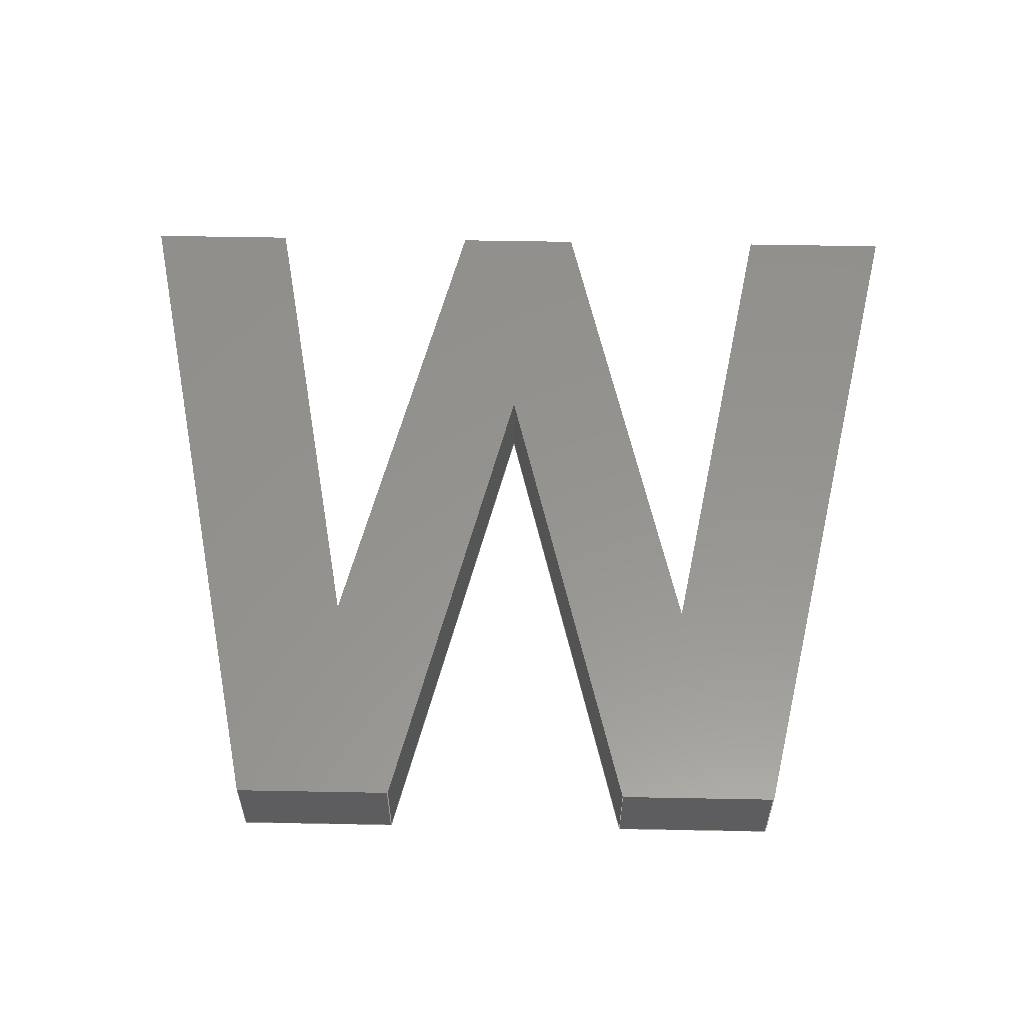
<metadata>
{"format":"step","ext":"step","renderer":"f3d","projection":"perspective","resolution":1024,"background":"white","views":[{"elev":57.0,"azim":1.1,"up":"+Z"}]}
</metadata>
<code>
ISO-10303-21;
DATA;
#1=SHAPE_REPRESENTATION_RELATIONSHIP('','',#295,#2);
#2=ADVANCED_BREP_SHAPE_REPRESENTATION('',(#293),#465);
#3=ORIENTED_EDGE('',*,*,#81,.T.);
#4=ORIENTED_EDGE('',*,*,#82,.F.);
#5=ORIENTED_EDGE('',*,*,#83,.F.);
#6=ORIENTED_EDGE('',*,*,#84,.T.);
#7=ORIENTED_EDGE('',*,*,#85,.T.);
#8=ORIENTED_EDGE('',*,*,#84,.F.);
#9=ORIENTED_EDGE('',*,*,#86,.F.);
#10=ORIENTED_EDGE('',*,*,#87,.T.);
#11=ORIENTED_EDGE('',*,*,#88,.T.);
#12=ORIENTED_EDGE('',*,*,#87,.F.);
#13=ORIENTED_EDGE('',*,*,#89,.F.);
#14=ORIENTED_EDGE('',*,*,#90,.T.);
#15=ORIENTED_EDGE('',*,*,#91,.T.);
#16=ORIENTED_EDGE('',*,*,#90,.F.);
#17=ORIENTED_EDGE('',*,*,#92,.F.);
#18=ORIENTED_EDGE('',*,*,#93,.T.);
#19=ORIENTED_EDGE('',*,*,#94,.T.);
#20=ORIENTED_EDGE('',*,*,#93,.F.);
#21=ORIENTED_EDGE('',*,*,#95,.F.);
#22=ORIENTED_EDGE('',*,*,#96,.T.);
#23=ORIENTED_EDGE('',*,*,#97,.T.);
#24=ORIENTED_EDGE('',*,*,#96,.F.);
#25=ORIENTED_EDGE('',*,*,#98,.F.);
#26=ORIENTED_EDGE('',*,*,#99,.T.);
#27=ORIENTED_EDGE('',*,*,#100,.T.);
#28=ORIENTED_EDGE('',*,*,#99,.F.);
#29=ORIENTED_EDGE('',*,*,#101,.F.);
#30=ORIENTED_EDGE('',*,*,#102,.T.);
#31=ORIENTED_EDGE('',*,*,#103,.T.);
#32=ORIENTED_EDGE('',*,*,#102,.F.);
#33=ORIENTED_EDGE('',*,*,#104,.F.);
#34=ORIENTED_EDGE('',*,*,#105,.T.);
#35=ORIENTED_EDGE('',*,*,#106,.T.);
#36=ORIENTED_EDGE('',*,*,#105,.F.);
#37=ORIENTED_EDGE('',*,*,#107,.F.);
#38=ORIENTED_EDGE('',*,*,#108,.T.);
#39=ORIENTED_EDGE('',*,*,#109,.T.);
#40=ORIENTED_EDGE('',*,*,#108,.F.);
#41=ORIENTED_EDGE('',*,*,#110,.F.);
#42=ORIENTED_EDGE('',*,*,#111,.T.);
#43=ORIENTED_EDGE('',*,*,#112,.T.);
#44=ORIENTED_EDGE('',*,*,#111,.F.);
#45=ORIENTED_EDGE('',*,*,#113,.F.);
#46=ORIENTED_EDGE('',*,*,#114,.T.);
#47=ORIENTED_EDGE('',*,*,#115,.T.);
#48=ORIENTED_EDGE('',*,*,#114,.F.);
#49=ORIENTED_EDGE('',*,*,#116,.F.);
#50=ORIENTED_EDGE('',*,*,#117,.T.);
#51=ORIENTED_EDGE('',*,*,#118,.T.);
#52=ORIENTED_EDGE('',*,*,#117,.F.);
#53=ORIENTED_EDGE('',*,*,#119,.F.);
#54=ORIENTED_EDGE('',*,*,#82,.T.);
#55=ORIENTED_EDGE('',*,*,#83,.T.);
#56=ORIENTED_EDGE('',*,*,#119,.T.);
#57=ORIENTED_EDGE('',*,*,#116,.T.);
#58=ORIENTED_EDGE('',*,*,#113,.T.);
#59=ORIENTED_EDGE('',*,*,#110,.T.);
#60=ORIENTED_EDGE('',*,*,#107,.T.);
#61=ORIENTED_EDGE('',*,*,#104,.T.);
#62=ORIENTED_EDGE('',*,*,#101,.T.);
#63=ORIENTED_EDGE('',*,*,#98,.T.);
#64=ORIENTED_EDGE('',*,*,#95,.T.);
#65=ORIENTED_EDGE('',*,*,#92,.T.);
#66=ORIENTED_EDGE('',*,*,#89,.T.);
#67=ORIENTED_EDGE('',*,*,#86,.T.);
#68=ORIENTED_EDGE('',*,*,#81,.F.);
#69=ORIENTED_EDGE('',*,*,#85,.F.);
#70=ORIENTED_EDGE('',*,*,#88,.F.);
#71=ORIENTED_EDGE('',*,*,#91,.F.);
#72=ORIENTED_EDGE('',*,*,#94,.F.);
#73=ORIENTED_EDGE('',*,*,#97,.F.);
#74=ORIENTED_EDGE('',*,*,#100,.F.);
#75=ORIENTED_EDGE('',*,*,#103,.F.);
#76=ORIENTED_EDGE('',*,*,#106,.F.);
#77=ORIENTED_EDGE('',*,*,#109,.F.);
#78=ORIENTED_EDGE('',*,*,#112,.F.);
#79=ORIENTED_EDGE('',*,*,#115,.F.);
#80=ORIENTED_EDGE('',*,*,#118,.F.);
#81=EDGE_CURVE('',#120,#121,#146,.T.);
#82=EDGE_CURVE('',#122,#121,#147,.T.);
#83=EDGE_CURVE('',#123,#122,#148,.T.);
#84=EDGE_CURVE('',#123,#120,#149,.T.);
#85=EDGE_CURVE('',#124,#120,#150,.T.);
#86=EDGE_CURVE('',#125,#123,#151,.T.);
#87=EDGE_CURVE('',#125,#124,#152,.T.);
#88=EDGE_CURVE('',#126,#124,#153,.T.);
#89=EDGE_CURVE('',#127,#125,#154,.T.);
#90=EDGE_CURVE('',#127,#126,#155,.T.);
#91=EDGE_CURVE('',#128,#126,#156,.T.);
#92=EDGE_CURVE('',#129,#127,#157,.T.);
#93=EDGE_CURVE('',#129,#128,#158,.T.);
#94=EDGE_CURVE('',#130,#128,#159,.T.);
#95=EDGE_CURVE('',#131,#129,#160,.T.);
#96=EDGE_CURVE('',#131,#130,#161,.T.);
#97=EDGE_CURVE('',#132,#130,#162,.T.);
#98=EDGE_CURVE('',#133,#131,#163,.T.);
#99=EDGE_CURVE('',#133,#132,#164,.T.);
#100=EDGE_CURVE('',#134,#132,#165,.T.);
#101=EDGE_CURVE('',#135,#133,#166,.T.);
#102=EDGE_CURVE('',#135,#134,#167,.T.);
#103=EDGE_CURVE('',#136,#134,#168,.T.);
#104=EDGE_CURVE('',#137,#135,#169,.T.);
#105=EDGE_CURVE('',#137,#136,#170,.T.);
#106=EDGE_CURVE('',#138,#136,#171,.T.);
#107=EDGE_CURVE('',#139,#137,#172,.T.);
#108=EDGE_CURVE('',#139,#138,#173,.T.);
#109=EDGE_CURVE('',#140,#138,#174,.T.);
#110=EDGE_CURVE('',#141,#139,#175,.T.);
#111=EDGE_CURVE('',#141,#140,#176,.T.);
#112=EDGE_CURVE('',#142,#140,#177,.T.);
#113=EDGE_CURVE('',#143,#141,#178,.T.);
#114=EDGE_CURVE('',#143,#142,#179,.T.);
#115=EDGE_CURVE('',#144,#142,#180,.T.);
#116=EDGE_CURVE('',#145,#143,#181,.T.);
#117=EDGE_CURVE('',#145,#144,#182,.T.);
#118=EDGE_CURVE('',#121,#144,#183,.T.);
#119=EDGE_CURVE('',#122,#145,#184,.T.);
#120=VERTEX_POINT('',#386);
#121=VERTEX_POINT('',#387);
#122=VERTEX_POINT('',#389);
#123=VERTEX_POINT('',#391);
#124=VERTEX_POINT('',#395);
#125=VERTEX_POINT('',#397);
#126=VERTEX_POINT('',#401);
#127=VERTEX_POINT('',#403);
#128=VERTEX_POINT('',#407);
#129=VERTEX_POINT('',#409);
#130=VERTEX_POINT('',#413);
#131=VERTEX_POINT('',#415);
#132=VERTEX_POINT('',#419);
#133=VERTEX_POINT('',#421);
#134=VERTEX_POINT('',#425);
#135=VERTEX_POINT('',#427);
#136=VERTEX_POINT('',#431);
#137=VERTEX_POINT('',#433);
#138=VERTEX_POINT('',#437);
#139=VERTEX_POINT('',#439);
#140=VERTEX_POINT('',#443);
#141=VERTEX_POINT('',#445);
#142=VERTEX_POINT('',#449);
#143=VERTEX_POINT('',#451);
#144=VERTEX_POINT('',#455);
#145=VERTEX_POINT('',#457);
#146=LINE('',#385,#185);
#147=LINE('',#388,#186);
#148=LINE('',#390,#187);
#149=LINE('',#392,#188);
#150=LINE('',#394,#189);
#151=LINE('',#396,#190);
#152=LINE('',#398,#191);
#153=LINE('',#400,#192);
#154=LINE('',#402,#193);
#155=LINE('',#404,#194);
#156=LINE('',#406,#195);
#157=LINE('',#408,#196);
#158=LINE('',#410,#197);
#159=LINE('',#412,#198);
#160=LINE('',#414,#199);
#161=LINE('',#416,#200);
#162=LINE('',#418,#201);
#163=LINE('',#420,#202);
#164=LINE('',#422,#203);
#165=LINE('',#424,#204);
#166=LINE('',#426,#205);
#167=LINE('',#428,#206);
#168=LINE('',#430,#207);
#169=LINE('',#432,#208);
#170=LINE('',#434,#209);
#171=LINE('',#436,#210);
#172=LINE('',#438,#211);
#173=LINE('',#440,#212);
#174=LINE('',#442,#213);
#175=LINE('',#444,#214);
#176=LINE('',#446,#215);
#177=LINE('',#448,#216);
#178=LINE('',#450,#217);
#179=LINE('',#452,#218);
#180=LINE('',#454,#219);
#181=LINE('',#456,#220);
#182=LINE('',#458,#221);
#183=LINE('',#460,#222);
#184=LINE('',#461,#223);
#185=VECTOR('',#316,1);
#186=VECTOR('',#317,1);
#187=VECTOR('',#318,1);
#188=VECTOR('',#319,1);
#189=VECTOR('',#322,1);
#190=VECTOR('',#323,1);
#191=VECTOR('',#324,1);
#192=VECTOR('',#327,1);
#193=VECTOR('',#328,1);
#194=VECTOR('',#329,1);
#195=VECTOR('',#332,1);
#196=VECTOR('',#333,1);
#197=VECTOR('',#334,1);
#198=VECTOR('',#337,1);
#199=VECTOR('',#338,1);
#200=VECTOR('',#339,1);
#201=VECTOR('',#342,1);
#202=VECTOR('',#343,1);
#203=VECTOR('',#344,1);
#204=VECTOR('',#347,1);
#205=VECTOR('',#348,1);
#206=VECTOR('',#349,1);
#207=VECTOR('',#352,1);
#208=VECTOR('',#353,1);
#209=VECTOR('',#354,1);
#210=VECTOR('',#357,1);
#211=VECTOR('',#358,1);
#212=VECTOR('',#359,1);
#213=VECTOR('',#362,1);
#214=VECTOR('',#363,1);
#215=VECTOR('',#364,1);
#216=VECTOR('',#367,1);
#217=VECTOR('',#368,1);
#218=VECTOR('',#369,1);
#219=VECTOR('',#372,1);
#220=VECTOR('',#373,1);
#221=VECTOR('',#374,1);
#222=VECTOR('',#377,1);
#223=VECTOR('',#378,1);
#224=EDGE_LOOP('',(#3,#4,#5,#6));
#225=EDGE_LOOP('',(#7,#8,#9,#10));
#226=EDGE_LOOP('',(#11,#12,#13,#14));
#227=EDGE_LOOP('',(#15,#16,#17,#18));
#228=EDGE_LOOP('',(#19,#20,#21,#22));
#229=EDGE_LOOP('',(#23,#24,#25,#26));
#230=EDGE_LOOP('',(#27,#28,#29,#30));
#231=EDGE_LOOP('',(#31,#32,#33,#34));
#232=EDGE_LOOP('',(#35,#36,#37,#38));
#233=EDGE_LOOP('',(#39,#40,#41,#42));
#234=EDGE_LOOP('',(#43,#44,#45,#46));
#235=EDGE_LOOP('',(#47,#48,#49,#50));
#236=EDGE_LOOP('',(#51,#52,#53,#54));
#237=EDGE_LOOP('',(#55,#56,#57,#58,#59,#60,#61,#62,#63,#64,#65,#66,#67));
#238=EDGE_LOOP('',(#68,#69,#70,#71,#72,#73,#74,#75,#76,#77,#78,#79,#80));
#239=FACE_BOUND('',#224,.T.);
#240=FACE_BOUND('',#225,.T.);
#241=FACE_BOUND('',#226,.T.);
#242=FACE_BOUND('',#227,.T.);
#243=FACE_BOUND('',#228,.T.);
#244=FACE_BOUND('',#229,.T.);
#245=FACE_BOUND('',#230,.T.);
#246=FACE_BOUND('',#231,.T.);
#247=FACE_BOUND('',#232,.T.);
#248=FACE_BOUND('',#233,.T.);
#249=FACE_BOUND('',#234,.T.);
#250=FACE_BOUND('',#235,.T.);
#251=FACE_BOUND('',#236,.T.);
#252=FACE_BOUND('',#237,.T.);
#253=FACE_BOUND('',#238,.T.);
#254=PLANE('',#297);
#255=PLANE('',#298);
#256=PLANE('',#299);
#257=PLANE('',#300);
#258=PLANE('',#301);
#259=PLANE('',#302);
#260=PLANE('',#303);
#261=PLANE('',#304);
#262=PLANE('',#305);
#263=PLANE('',#306);
#264=PLANE('',#307);
#265=PLANE('',#308);
#266=PLANE('',#309);
#267=PLANE('',#310);
#268=PLANE('',#311);
#269=ADVANCED_FACE('',(#239),#254,.F.);
#270=ADVANCED_FACE('',(#240),#255,.F.);
#271=ADVANCED_FACE('',(#241),#256,.F.);
#272=ADVANCED_FACE('',(#242),#257,.F.);
#273=ADVANCED_FACE('',(#243),#258,.F.);
#274=ADVANCED_FACE('',(#244),#259,.F.);
#275=ADVANCED_FACE('',(#245),#260,.F.);
#276=ADVANCED_FACE('',(#246),#261,.F.);
#277=ADVANCED_FACE('',(#247),#262,.F.);
#278=ADVANCED_FACE('',(#248),#263,.F.);
#279=ADVANCED_FACE('',(#249),#264,.F.);
#280=ADVANCED_FACE('',(#250),#265,.F.);
#281=ADVANCED_FACE('',(#251),#266,.F.);
#282=ADVANCED_FACE('',(#252),#267,.F.);
#283=ADVANCED_FACE('',(#253),#268,.T.);
#284=CLOSED_SHELL('',(#269,#270,#271,#272,#273,#274,#275,#276,#277,#278,
#279,#280,#281,#282,#283));
#285=STYLED_ITEM('',(#286),#293);
#286=PRESENTATION_STYLE_ASSIGNMENT((#287));
#287=SURFACE_STYLE_USAGE(.BOTH.,#288);
#288=SURFACE_SIDE_STYLE('',(#289));
#289=SURFACE_STYLE_FILL_AREA(#290);
#290=FILL_AREA_STYLE('',(#291));
#291=FILL_AREA_STYLE_COLOUR('',#292);
#292=COLOUR_RGB('',0.302,0.302,0.302);
#293=MANIFOLD_SOLID_BREP('Text A',#284);
#294=SHAPE_DEFINITION_REPRESENTATION(#470,#295);
#295=SHAPE_REPRESENTATION('Text A',(#296),#465);
#296=AXIS2_PLACEMENT_3D('',#383,#312,#313);
#297=AXIS2_PLACEMENT_3D('',#384,#314,#315);
#298=AXIS2_PLACEMENT_3D('',#393,#320,#321);
#299=AXIS2_PLACEMENT_3D('',#399,#325,#326);
#300=AXIS2_PLACEMENT_3D('',#405,#330,#331);
#301=AXIS2_PLACEMENT_3D('',#411,#335,#336);
#302=AXIS2_PLACEMENT_3D('',#417,#340,#341);
#303=AXIS2_PLACEMENT_3D('',#423,#345,#346);
#304=AXIS2_PLACEMENT_3D('',#429,#350,#351);
#305=AXIS2_PLACEMENT_3D('',#435,#355,#356);
#306=AXIS2_PLACEMENT_3D('',#441,#360,#361);
#307=AXIS2_PLACEMENT_3D('',#447,#365,#366);
#308=AXIS2_PLACEMENT_3D('',#453,#370,#371);
#309=AXIS2_PLACEMENT_3D('',#459,#375,#376);
#310=AXIS2_PLACEMENT_3D('',#462,#379,#380);
#311=AXIS2_PLACEMENT_3D('',#463,#381,#382);
#312=DIRECTION('',(0,0,1));
#313=DIRECTION('',(1,0,0));
#314=DIRECTION('',(0.9825,-0.1861,0));
#315=DIRECTION('',(0.1861,0.9825,0));
#316=DIRECTION('',(0.1861,0.9825,0));
#317=DIRECTION('',(0,0,1));
#318=DIRECTION('',(0.1861,0.9825,0));
#319=DIRECTION('',(0,0,1));
#320=DIRECTION('',(-0.9744,-0.2249,0));
#321=DIRECTION('',(0.2249,-0.9744,0));
#322=DIRECTION('',(0.2249,-0.9744,0));
#323=DIRECTION('',(0.2249,-0.9744,0));
#324=DIRECTION('',(0,0,1));
#325=DIRECTION('',(0,-1,0));
#326=DIRECTION('',(0,0,-1));
#327=DIRECTION('',(1,0,0));
#328=DIRECTION('',(1,0,0));
#329=DIRECTION('',(0,0,1));
#330=DIRECTION('',(0.9741,-0.2261,0));
#331=DIRECTION('',(0.2261,0.9741,0));
#332=DIRECTION('',(0.2261,0.9741,0));
#333=DIRECTION('',(0.2261,0.9741,0));
#334=DIRECTION('',(0,0,1));
#335=DIRECTION('',(-0.9824,-0.187,0));
#336=DIRECTION('',(0.187,-0.9824,0));
#337=DIRECTION('',(0.187,-0.9824,0));
#338=DIRECTION('',(0.187,-0.9824,0));
#339=DIRECTION('',(0,0,1));
#340=DIRECTION('',(0,-1,0));
#341=DIRECTION('',(0,0,-1));
#342=DIRECTION('',(1,0,0));
#343=DIRECTION('',(1,0,0));
#344=DIRECTION('',(0,0,1));
#345=DIRECTION('',(0.9762,0.2167,0));
#346=DIRECTION('',(-0.2167,0.9762,0));
#347=DIRECTION('',(-0.2167,0.9762,0));
#348=DIRECTION('',(-0.2167,0.9762,0));
#349=DIRECTION('',(0,0,1));
#350=DIRECTION('',(0,1,0));
#351=DIRECTION('',(0,0,1));
#352=DIRECTION('',(-1,0,0));
#353=DIRECTION('',(-1,0,0));
#354=DIRECTION('',(0,0,1));
#355=DIRECTION('',(-0.9717,0.2362,0));
#356=DIRECTION('',(-0.2362,-0.9717,0));
#357=DIRECTION('',(-0.2362,-0.9717,0));
#358=DIRECTION('',(-0.2362,-0.9717,0));
#359=DIRECTION('',(0,0,1));
#360=DIRECTION('',(0.9716,0.2365,0));
#361=DIRECTION('',(-0.2365,0.9716,0));
#362=DIRECTION('',(-0.2365,0.9716,0));
#363=DIRECTION('',(-0.2365,0.9716,0));
#364=DIRECTION('',(0,0,1));
#365=DIRECTION('',(0,1,0));
#366=DIRECTION('',(0,0,1));
#367=DIRECTION('',(-1,0,0));
#368=DIRECTION('',(-1,0,0));
#369=DIRECTION('',(0,0,1));
#370=DIRECTION('',(-0.9763,0.2165,0));
#371=DIRECTION('',(-0.2165,-0.9763,0));
#372=DIRECTION('',(-0.2165,-0.9763,0));
#373=DIRECTION('',(-0.2165,-0.9763,0));
#374=DIRECTION('',(0,0,1));
#375=DIRECTION('',(0,-1,0));
#376=DIRECTION('',(0,0,-1));
#377=DIRECTION('',(1,0,0));
#378=DIRECTION('',(1,0,0));
#379=DIRECTION('',(0,0,1));
#380=DIRECTION('',(1,0,0));
#381=DIRECTION('',(0,0,1));
#382=DIRECTION('',(1,0,0));
#383=CARTESIAN_POINT('',(0,0,0));
#384=CARTESIAN_POINT('',(0.03799,-0.01028,0.0089));
#385=CARTESIAN_POINT('',(0.03799,-0.01028,0.0095));
#386=CARTESIAN_POINT('',(0.03761,-0.01225,0.0095));
#387=CARTESIAN_POINT('',(0.03836,-0.008312,0.0095));
#388=CARTESIAN_POINT('',(0.03836,-0.008312,0.0089));
#389=CARTESIAN_POINT('',(0.03836,-0.008312,0.0089));
#390=CARTESIAN_POINT('',(0.03799,-0.01028,0.0089));
#391=CARTESIAN_POINT('',(0.03761,-0.01225,0.0089));
#392=CARTESIAN_POINT('',(0.03761,-0.01225,0.0089));
#393=CARTESIAN_POINT('',(0.03716,-0.01028,0.0089));
#394=CARTESIAN_POINT('',(0.03716,-0.01028,0.0095));
#395=CARTESIAN_POINT('',(0.03671,-0.008312,0.0095));
#396=CARTESIAN_POINT('',(0.03716,-0.01028,0.0089));
#397=CARTESIAN_POINT('',(0.03671,-0.008312,0.0089));
#398=CARTESIAN_POINT('',(0.03671,-0.008312,0.0089));
#399=CARTESIAN_POINT('',(0.03622,-0.008312,0.0089));
#400=CARTESIAN_POINT('',(0.03622,-0.008312,0.0095));
#401=CARTESIAN_POINT('',(0.03574,-0.008312,0.0095));
#402=CARTESIAN_POINT('',(0.03622,-0.008312,0.0089));
#403=CARTESIAN_POINT('',(0.03574,-0.008312,0.0089));
#404=CARTESIAN_POINT('',(0.03574,-0.008312,0.0089));
#405=CARTESIAN_POINT('',(0.03528,-0.01028,0.0089));
#406=CARTESIAN_POINT('',(0.03528,-0.01028,0.0095));
#407=CARTESIAN_POINT('',(0.03483,-0.01224,0.0095));
#408=CARTESIAN_POINT('',(0.03528,-0.01028,0.0089));
#409=CARTESIAN_POINT('',(0.03483,-0.01224,0.0089));
#410=CARTESIAN_POINT('',(0.03483,-0.01224,0.0089));
#411=CARTESIAN_POINT('',(0.03446,-0.01028,0.0089));
#412=CARTESIAN_POINT('',(0.03446,-0.01028,0.0095));
#413=CARTESIAN_POINT('',(0.03408,-0.008312,0.0095));
#414=CARTESIAN_POINT('',(0.03446,-0.01028,0.0089));
#415=CARTESIAN_POINT('',(0.03408,-0.008312,0.0089));
#416=CARTESIAN_POINT('',(0.03408,-0.008312,0.0089));
#417=CARTESIAN_POINT('',(0.03351,-0.008312,0.0089));
#418=CARTESIAN_POINT('',(0.03351,-0.008312,0.0095));
#419=CARTESIAN_POINT('',(0.03295,-0.008312,0.0095));
#420=CARTESIAN_POINT('',(0.03351,-0.008312,0.0089));
#421=CARTESIAN_POINT('',(0.03295,-0.008312,0.0089));
#422=CARTESIAN_POINT('',(0.03295,-0.008312,0.0089));
#423=CARTESIAN_POINT('',(0.03356,-0.01108,0.0089));
#424=CARTESIAN_POINT('',(0.03356,-0.01108,0.0095));
#425=CARTESIAN_POINT('',(0.03417,-0.01384,0.0095));
#426=CARTESIAN_POINT('',(0.03356,-0.01108,0.0089));
#427=CARTESIAN_POINT('',(0.03417,-0.01384,0.0089));
#428=CARTESIAN_POINT('',(0.03417,-0.01384,0.0089));
#429=CARTESIAN_POINT('',(0.03475,-0.01384,0.0089));
#430=CARTESIAN_POINT('',(0.03475,-0.01384,0.0095));
#431=CARTESIAN_POINT('',(0.03532,-0.01384,0.0095));
#432=CARTESIAN_POINT('',(0.03475,-0.01384,0.0089));
#433=CARTESIAN_POINT('',(0.03532,-0.01384,0.0089));
#434=CARTESIAN_POINT('',(0.03532,-0.01384,0.0089));
#435=CARTESIAN_POINT('',(0.03577,-0.01199,0.0089));
#436=CARTESIAN_POINT('',(0.03577,-0.01199,0.0095));
#437=CARTESIAN_POINT('',(0.03622,-0.01014,0.0095));
#438=CARTESIAN_POINT('',(0.03577,-0.01199,0.0089));
#439=CARTESIAN_POINT('',(0.03622,-0.01014,0.0089));
#440=CARTESIAN_POINT('',(0.03622,-0.01014,0.0089));
#441=CARTESIAN_POINT('',(0.03667,-0.01199,0.0089));
#442=CARTESIAN_POINT('',(0.03667,-0.01199,0.0095));
#443=CARTESIAN_POINT('',(0.03712,-0.01384,0.0095));
#444=CARTESIAN_POINT('',(0.03667,-0.01199,0.0089));
#445=CARTESIAN_POINT('',(0.03712,-0.01384,0.0089));
#446=CARTESIAN_POINT('',(0.03712,-0.01384,0.0089));
#447=CARTESIAN_POINT('',(0.03769,-0.01384,0.0089));
#448=CARTESIAN_POINT('',(0.03769,-0.01384,0.0095));
#449=CARTESIAN_POINT('',(0.03827,-0.01384,0.0095));
#450=CARTESIAN_POINT('',(0.03769,-0.01384,0.0089));
#451=CARTESIAN_POINT('',(0.03827,-0.01384,0.0089));
#452=CARTESIAN_POINT('',(0.03827,-0.01384,0.0089));
#453=CARTESIAN_POINT('',(0.03888,-0.01108,0.0089));
#454=CARTESIAN_POINT('',(0.03888,-0.01108,0.0095));
#455=CARTESIAN_POINT('',(0.03949,-0.008312,0.0095));
#456=CARTESIAN_POINT('',(0.03888,-0.01108,0.0089));
#457=CARTESIAN_POINT('',(0.03949,-0.008312,0.0089));
#458=CARTESIAN_POINT('',(0.03949,-0.008312,0.0089));
#459=CARTESIAN_POINT('',(0.03893,-0.008312,0.0089));
#460=CARTESIAN_POINT('',(0.03893,-0.008312,0.0095));
#461=CARTESIAN_POINT('',(0.03893,-0.008312,0.0089));
#462=CARTESIAN_POINT('',(0.1049,-0.01582,0.0089));
#463=CARTESIAN_POINT('',(0.1049,-0.01582,0.0095));
#464=MECHANICAL_DESIGN_GEOMETRIC_PRESENTATION_REPRESENTATION('',(#285),
#465);
#465=(
GEOMETRIC_REPRESENTATION_CONTEXT(3)
GLOBAL_UNCERTAINTY_ASSIGNED_CONTEXT((#466))
GLOBAL_UNIT_ASSIGNED_CONTEXT((#469,#468,#467))
REPRESENTATION_CONTEXT('Text A','TOP_LEVEL_ASSEMBLY_PART')
);
#466=UNCERTAINTY_MEASURE_WITH_UNIT(LENGTH_MEASURE(1e-08),#469,
'DISTANCE_ACCURACY_VALUE','Maximum Tolerance applied to model');
#467=(
NAMED_UNIT(*)
SI_UNIT($,.STERADIAN.)
SOLID_ANGLE_UNIT()
);
#468=(
NAMED_UNIT(*)
PLANE_ANGLE_UNIT()
SI_UNIT($,.RADIAN.)
);
#469=(
LENGTH_UNIT()
NAMED_UNIT(*)
SI_UNIT($,.METRE.)
);
#470=PRODUCT_DEFINITION_SHAPE('','',#471);
#471=PRODUCT_DEFINITION('','',#473,#472);
#472=PRODUCT_DEFINITION_CONTEXT('',#479,'design');
#473=PRODUCT_DEFINITION_FORMATION_WITH_SPECIFIED_SOURCE('','',#475,
 .NOT_KNOWN.);
#474=PRODUCT_RELATED_PRODUCT_CATEGORY('','',(#475));
#475=PRODUCT('Text A','Text A','Text A',(#477));
#476=PRODUCT_CATEGORY('','');
#477=PRODUCT_CONTEXT('',#479,'mechanical');
#478=APPLICATION_PROTOCOL_DEFINITION('international standard',
'ap242_managed_model_based_3d_engineering',2011,#479);
#479=APPLICATION_CONTEXT('managed model based 3d engineering');
ENDSEC;
END-ISO-10303-21;

</code>
